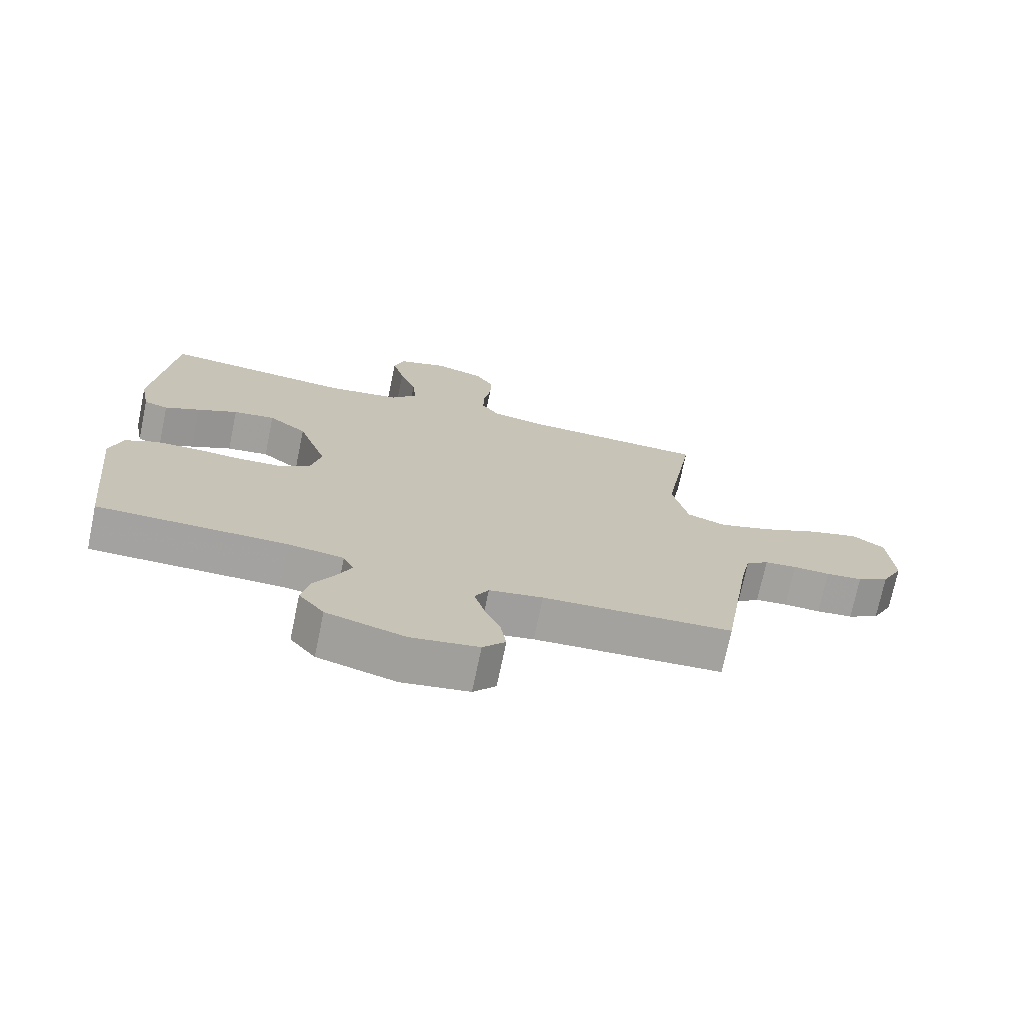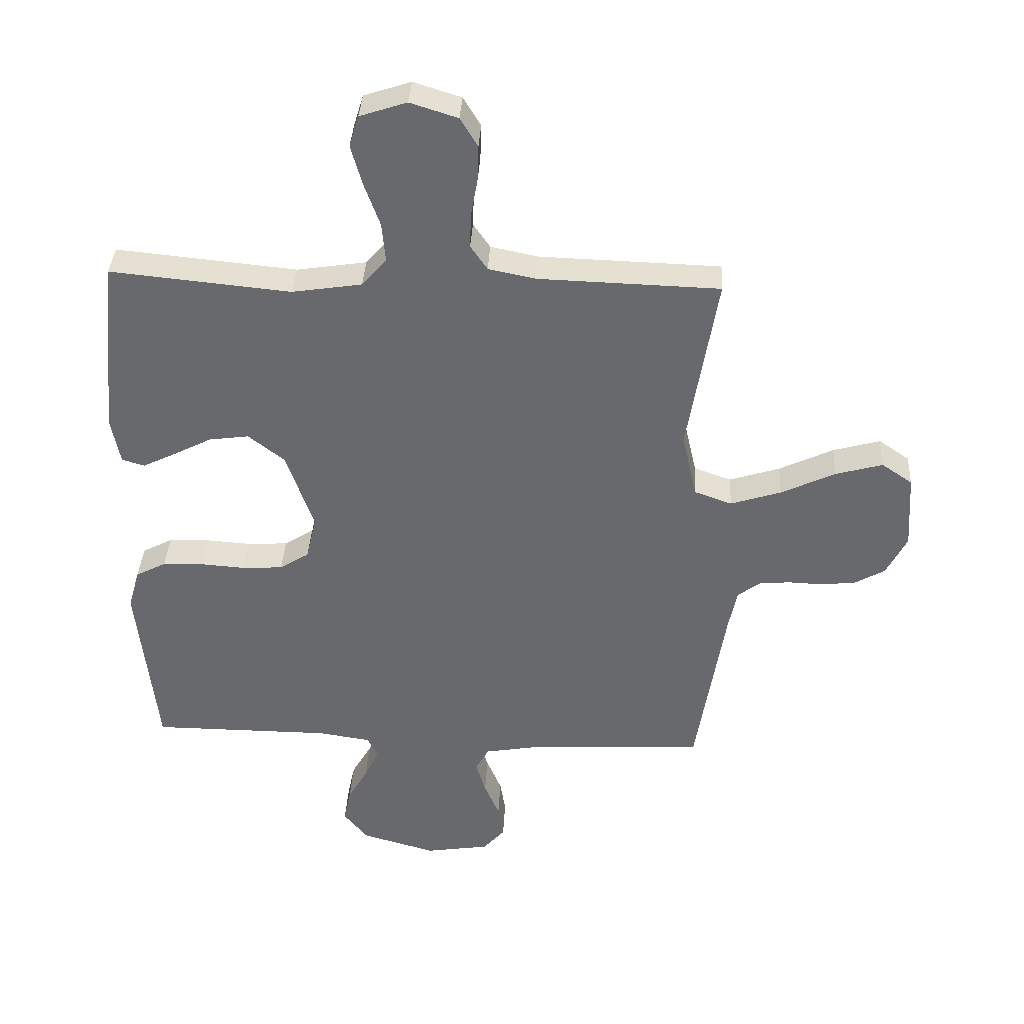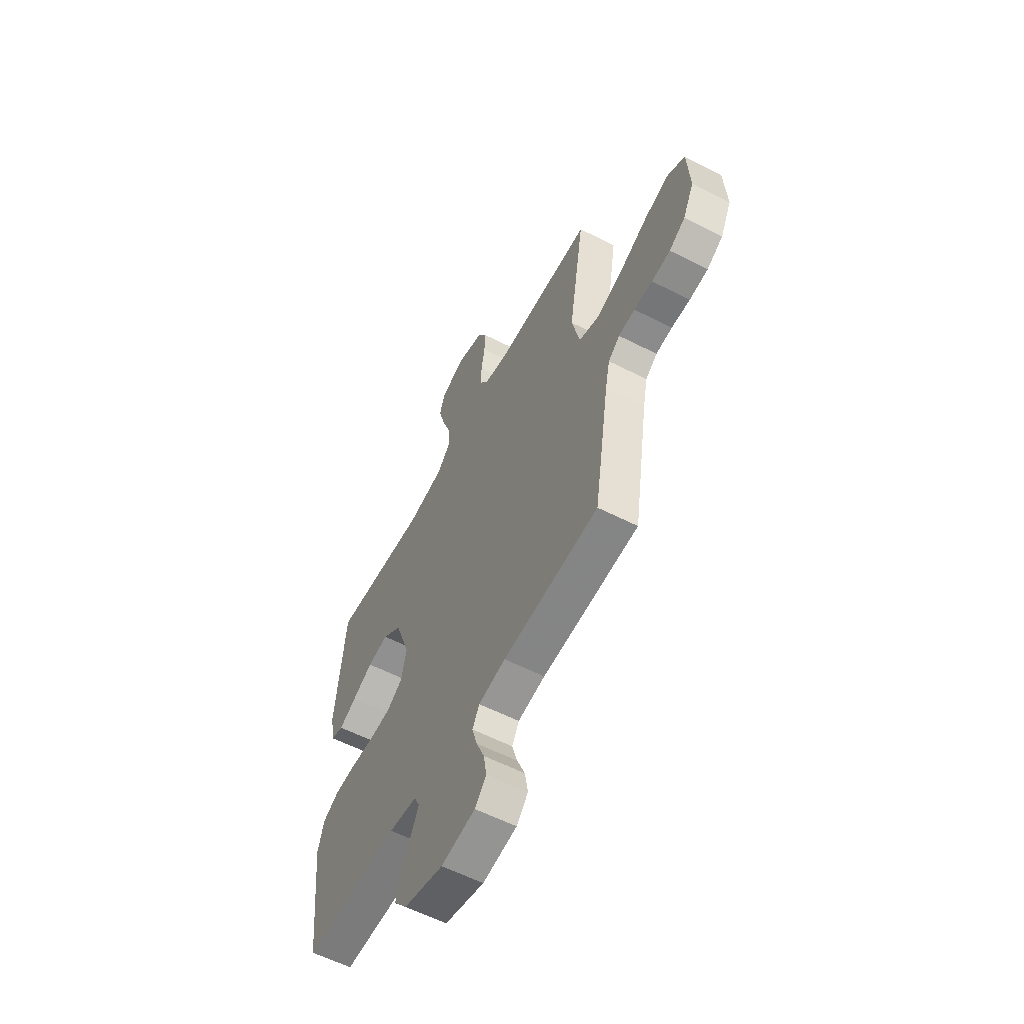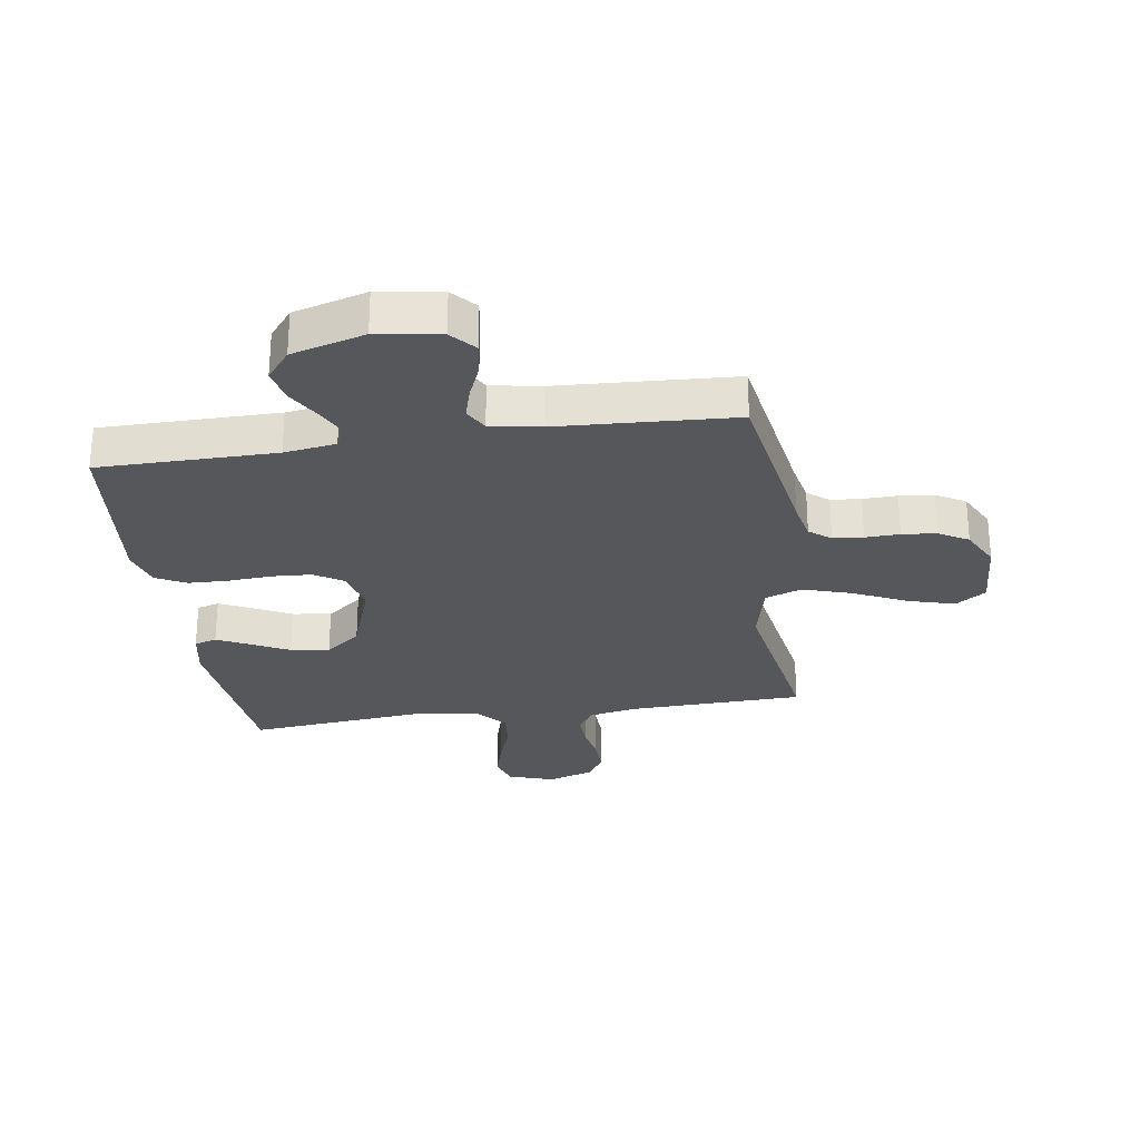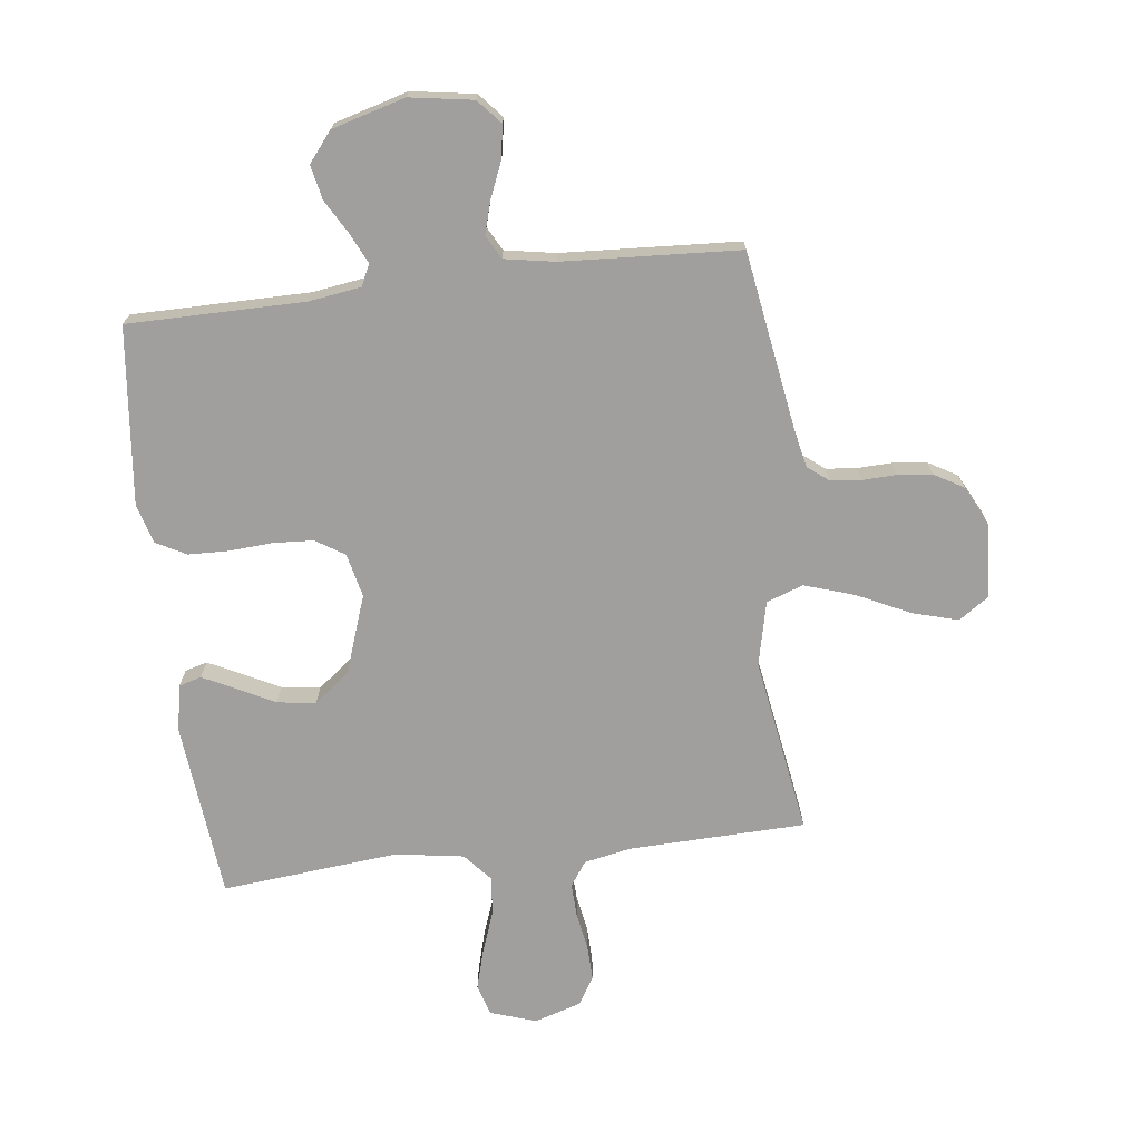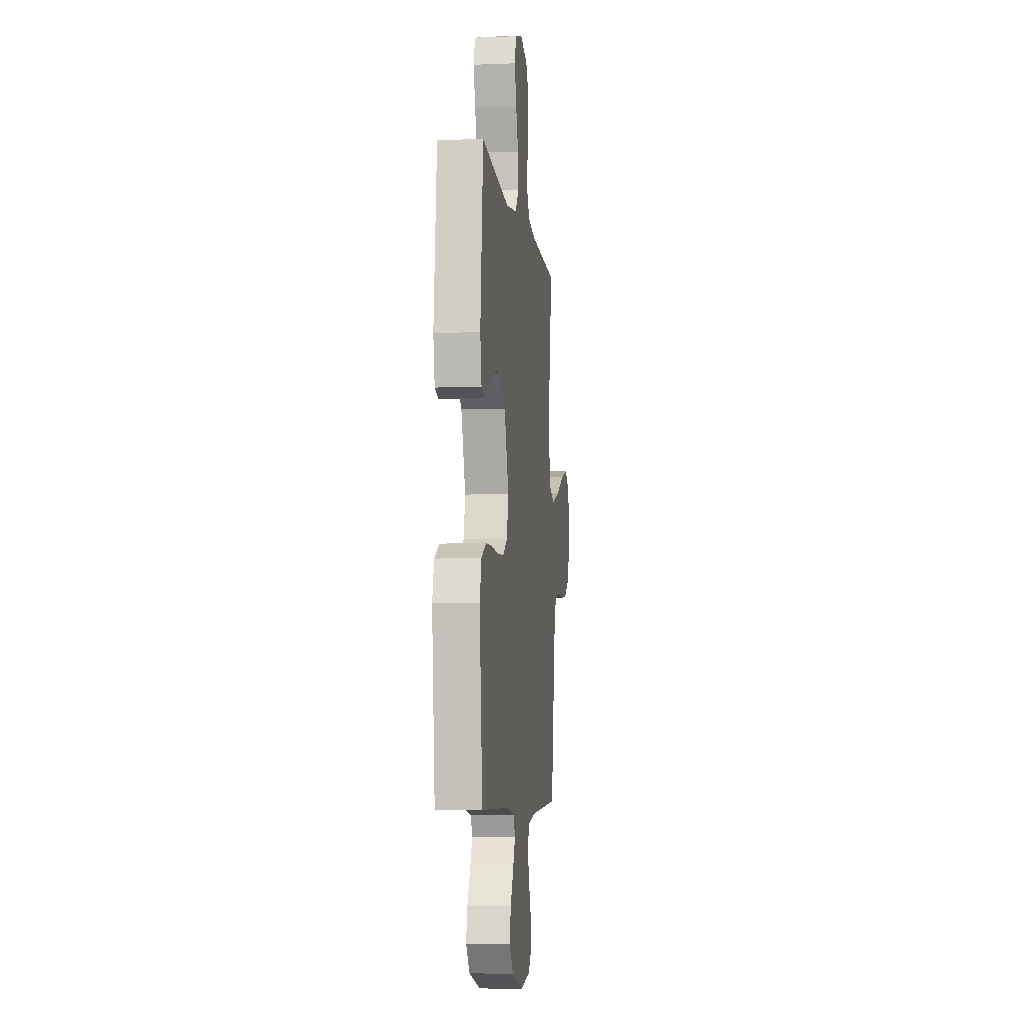
<metadata>
{"format":"obj","ext":"obj","renderer":"f3d","projection":"perspective","resolution":1024,"background":"white","views":[{"elev":-72.7,"azim":168.3,"up":"+Z"},{"elev":37.0,"azim":-176.9,"up":"+Z"},{"elev":-58.6,"azim":-117.8,"up":"+Z"},{"elev":-27.3,"azim":-171.4,"up":"+Y"},{"elev":-71.4,"azim":-173.1,"up":"+Y"},{"elev":-6.3,"azim":96.8,"up":"+Z"}]}
</metadata>
<code>
v -0.5 0.07 0.5
v -0.2 0.07 0.509
v -0.121 0.07 0.525
v -0.093 0.07 0.566
v -0.095 0.07 0.623
v -0.106 0.07 0.686
v -0.108 0.07 0.746
v -0.079 0.07 0.794
v 0 0.07 0.819
v 0.078 0.07 0.793
v 0.094 0.07 0.741
v 0.075 0.07 0.673
v 0.049 0.07 0.601
v 0.043 0.07 0.536
v 0.084 0.07 0.489
v 0.2 0.07 0.471
v 0.5 0.07 0.5
v 0.53 0.07 0.2
v 0.515 0.07 0.121
v 0.477 0.07 0.11
v 0.422 0.07 0.137
v 0.358 0.07 0.17
v 0.292 0.07 0.179
v 0.232 0.07 0.132
v 0.186 0.07 0
v 0.203 0.07 -0.074
v 0.252 0.07 -0.105
v 0.32 0.07 -0.109
v 0.394 0.07 -0.104
v 0.462 0.07 -0.106
v 0.513 0.07 -0.133
v 0.532 0.07 -0.2
v 0.5 0.07 -0.5
v 0.2 0.07 -0.501
v 0.112 0.07 -0.514
v 0.095 0.07 -0.55
v 0.119 0.07 -0.601
v 0.152 0.07 -0.658
v 0.164 0.07 -0.716
v 0.124 0.07 -0.766
v 0 0.07 -0.801
v -0.107 0.07 -0.784
v -0.143 0.07 -0.743
v -0.134 0.07 -0.687
v -0.109 0.07 -0.627
v -0.093 0.07 -0.572
v -0.115 0.07 -0.532
v -0.2 0.07 -0.517
v -0.5 0.07 -0.5
v -0.548 0.07 -0.2
v -0.562 0.07 -0.133
v -0.598 0.07 -0.105
v -0.649 0.07 -0.1
v -0.707 0.07 -0.102
v -0.765 0.07 -0.096
v -0.815 0.07 -0.067
v -0.849 0.07 0
v -0.841 0.07 0.126
v -0.79 0.07 0.161
v -0.712 0.07 0.139
v -0.622 0.07 0.096
v -0.538 0.07 0.069
v -0.476 0.07 0.091
v -0.451 0.07 0.2
v -0.5 0 0.5
v -0.2 0 0.509
v -0.121 0 0.525
v -0.093 0 0.566
v -0.095 0 0.623
v -0.106 0 0.686
v -0.108 0 0.746
v -0.079 0 0.794
v 0 0 0.819
v 0.078 0 0.793
v 0.094 0 0.741
v 0.075 0 0.673
v 0.049 0 0.601
v 0.043 0 0.536
v 0.084 0 0.489
v 0.2 0 0.471
v 0.5 0 0.5
v 0.53 0 0.2
v 0.515 0 0.121
v 0.477 0 0.11
v 0.422 0 0.137
v 0.358 0 0.17
v 0.292 0 0.179
v 0.232 0 0.132
v 0.186 0 0
v 0.203 0 -0.074
v 0.252 0 -0.105
v 0.32 0 -0.109
v 0.394 0 -0.104
v 0.462 0 -0.106
v 0.513 0 -0.133
v 0.532 0 -0.2
v 0.5 0 -0.5
v 0.2 0 -0.501
v 0.112 0 -0.514
v 0.095 0 -0.55
v 0.119 0 -0.601
v 0.152 0 -0.658
v 0.164 0 -0.716
v 0.124 0 -0.766
v 0 0 -0.801
v -0.107 0 -0.784
v -0.143 0 -0.743
v -0.134 0 -0.687
v -0.109 0 -0.627
v -0.093 0 -0.572
v -0.115 0 -0.532
v -0.2 0 -0.517
v -0.5 0 -0.5
v -0.548 0 -0.2
v -0.562 0 -0.133
v -0.598 0 -0.105
v -0.649 0 -0.1
v -0.707 0 -0.102
v -0.765 0 -0.096
v -0.815 0 -0.067
v -0.849 0 0
v -0.841 0 0.126
v -0.79 0 0.161
v -0.712 0 0.139
v -0.622 0 0.096
v -0.538 0 0.069
v -0.476 0 0.091
v -0.451 0 0.2
f 59 60 61
f 58 59 61
f 57 58 61
f 56 57 61
f 55 56 61
f 54 55 61
f 53 54 61
f 52 53 61 62
f 51 52 62 63
f 48 49 50
f 50 51 63
f 48 50 63
f 47 48 63
f 43 44 45
f 42 43 45
f 41 42 45
f 40 41 45
f 39 40 45
f 38 39 45
f 37 38 45
f 36 37 45 46
f 35 36 46 47
f 32 33 34
f 31 32 34
f 30 31 34
f 29 30 34
f 28 29 34
f 34 35 47
f 28 34 47
f 27 28 47
f 20 21 22
f 19 20 22
f 18 19 22
f 17 18 22
f 16 17 22
f 15 16 22 23
f 14 15 23 24
f 11 12 13
f 10 11 13
f 9 10 13
f 8 9 13
f 7 8 13
f 6 7 13
f 5 6 13
f 4 5 13 14
f 14 24 25
f 4 14 25
f 3 4 25
f 64 1 2
f 47 63 64
f 27 47 64
f 26 27 64
f 25 26 64
f 3 25 64
f 2 3 64
f 125 124 123
f 125 123 122
f 125 122 121
f 125 121 120
f 125 120 119
f 125 119 118
f 125 118 117
f 126 125 117 116
f 127 126 116 115
f 114 113 112
f 127 115 114
f 127 114 112
f 127 112 111
f 109 108 107
f 109 107 106
f 109 106 105
f 109 105 104
f 109 104 103
f 109 103 102
f 109 102 101
f 110 109 101 100
f 111 110 100 99
f 98 97 96
f 98 96 95
f 98 95 94
f 98 94 93
f 98 93 92
f 111 99 98
f 111 98 92
f 111 92 91
f 86 85 84
f 86 84 83
f 86 83 82
f 86 82 81
f 86 81 80
f 87 86 80 79
f 88 87 79 78
f 77 76 75
f 77 75 74
f 77 74 73
f 77 73 72
f 77 72 71
f 77 71 70
f 77 70 69
f 78 77 69 68
f 89 88 78
f 89 78 68
f 89 68 67
f 66 65 128
f 128 127 111
f 128 111 91
f 128 91 90
f 128 90 89
f 128 89 67
f 128 67 66
f 1 65 66 2
f 2 66 67 3
f 3 67 68 4
f 4 68 69 5
f 5 69 70 6
f 6 70 71 7
f 7 71 72 8
f 8 72 73 9
f 9 73 74 10
f 10 74 75 11
f 11 75 76 12
f 12 76 77 13
f 13 77 78 14
f 14 78 79 15
f 15 79 80 16
f 16 80 81 17
f 17 81 82 18
f 18 82 83 19
f 19 83 84 20
f 20 84 85 21
f 21 85 86 22
f 22 86 87 23
f 23 87 88 24
f 24 88 89 25
f 25 89 90 26
f 26 90 91 27
f 27 91 92 28
f 28 92 93 29
f 29 93 94 30
f 30 94 95 31
f 31 95 96 32
f 32 96 97 33
f 33 97 98 34
f 34 98 99 35
f 35 99 100 36
f 36 100 101 37
f 37 101 102 38
f 38 102 103 39
f 39 103 104 40
f 40 104 105 41
f 41 105 106 42
f 42 106 107 43
f 43 107 108 44
f 44 108 109 45
f 45 109 110 46
f 46 110 111 47
f 47 111 112 48
f 48 112 113 49
f 49 113 114 50
f 50 114 115 51
f 51 115 116 52
f 52 116 117 53
f 53 117 118 54
f 54 118 119 55
f 55 119 120 56
f 56 120 121 57
f 57 121 122 58
f 58 122 123 59
f 59 123 124 60
f 60 124 125 61
f 61 125 126 62
f 62 126 127 63
f 63 127 128 64
f 64 128 65 1

</code>
